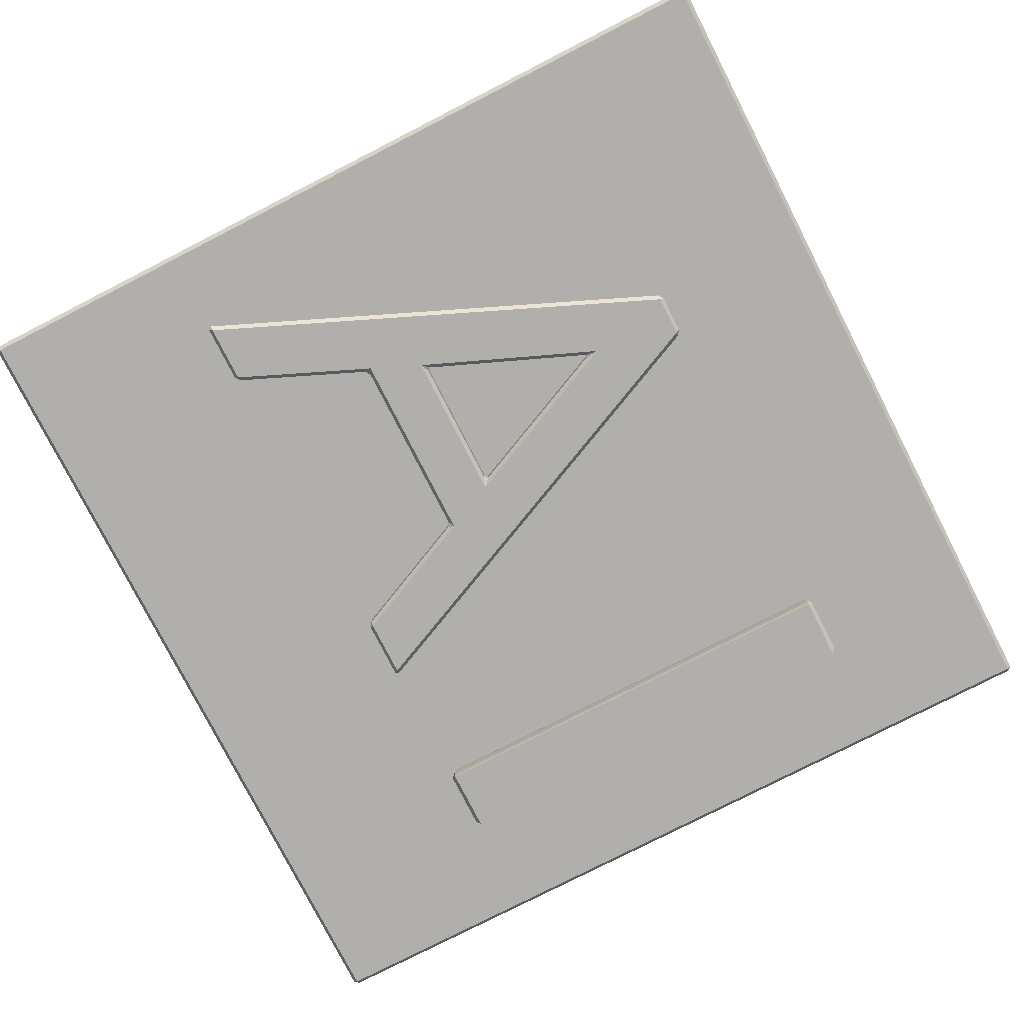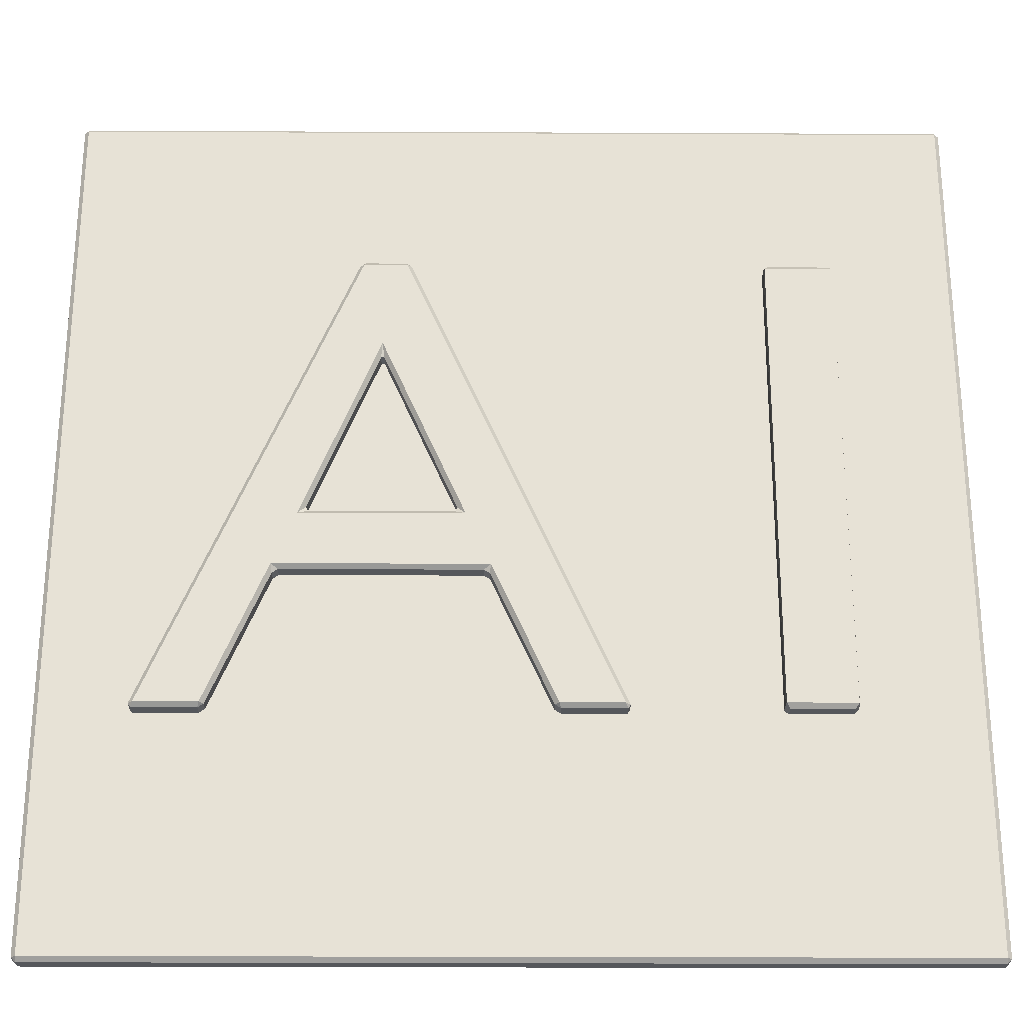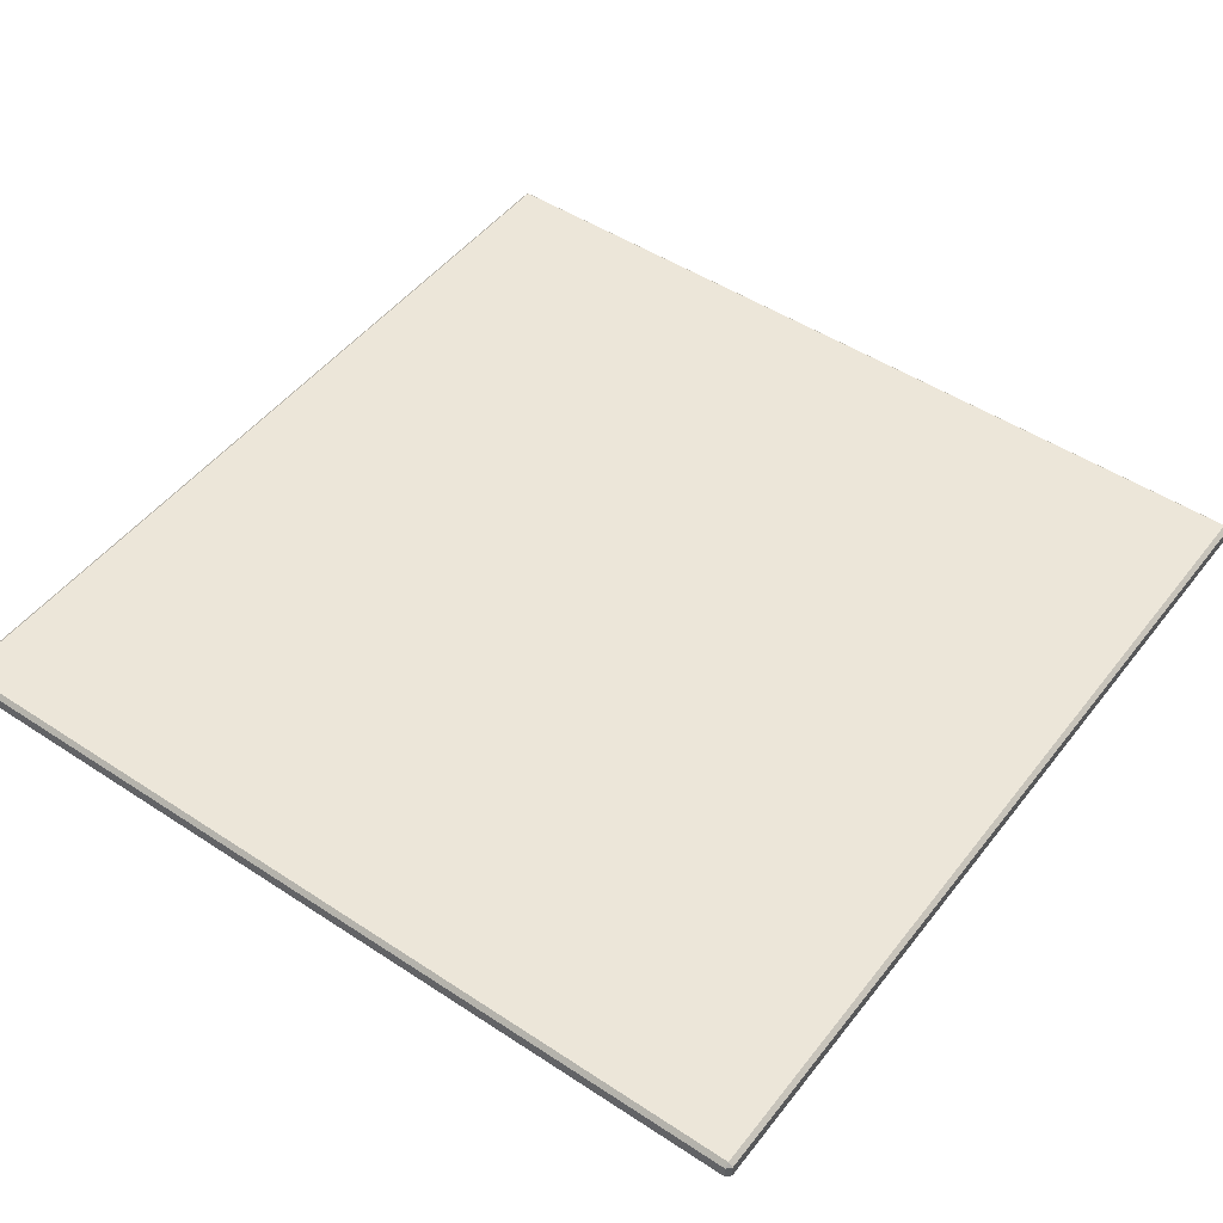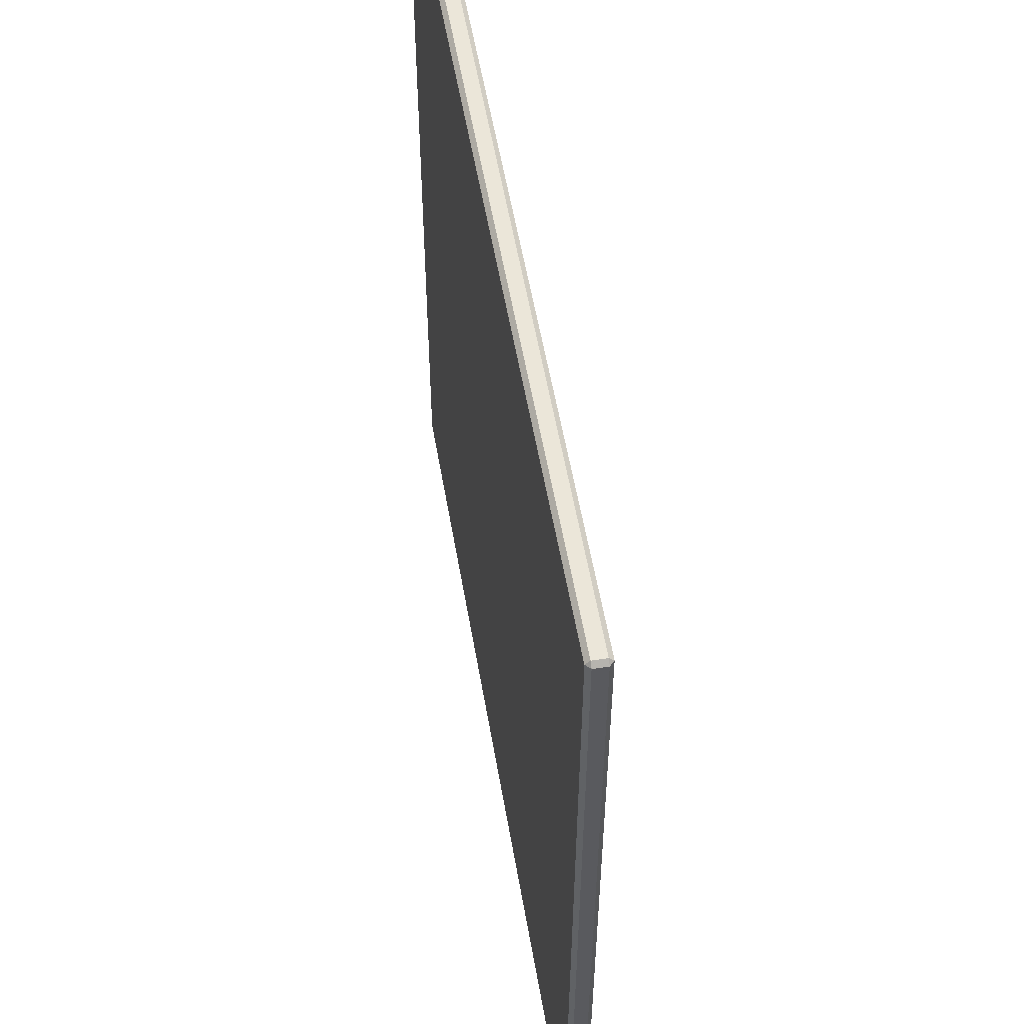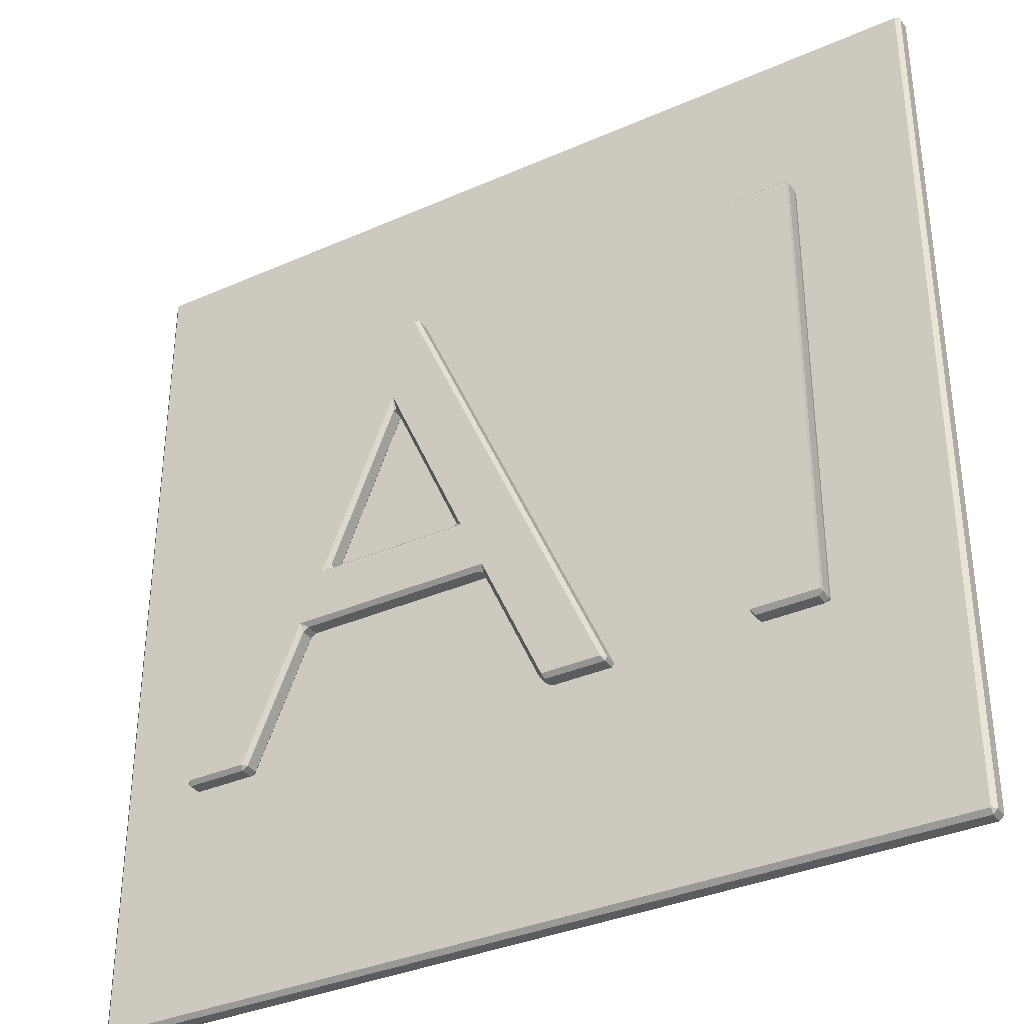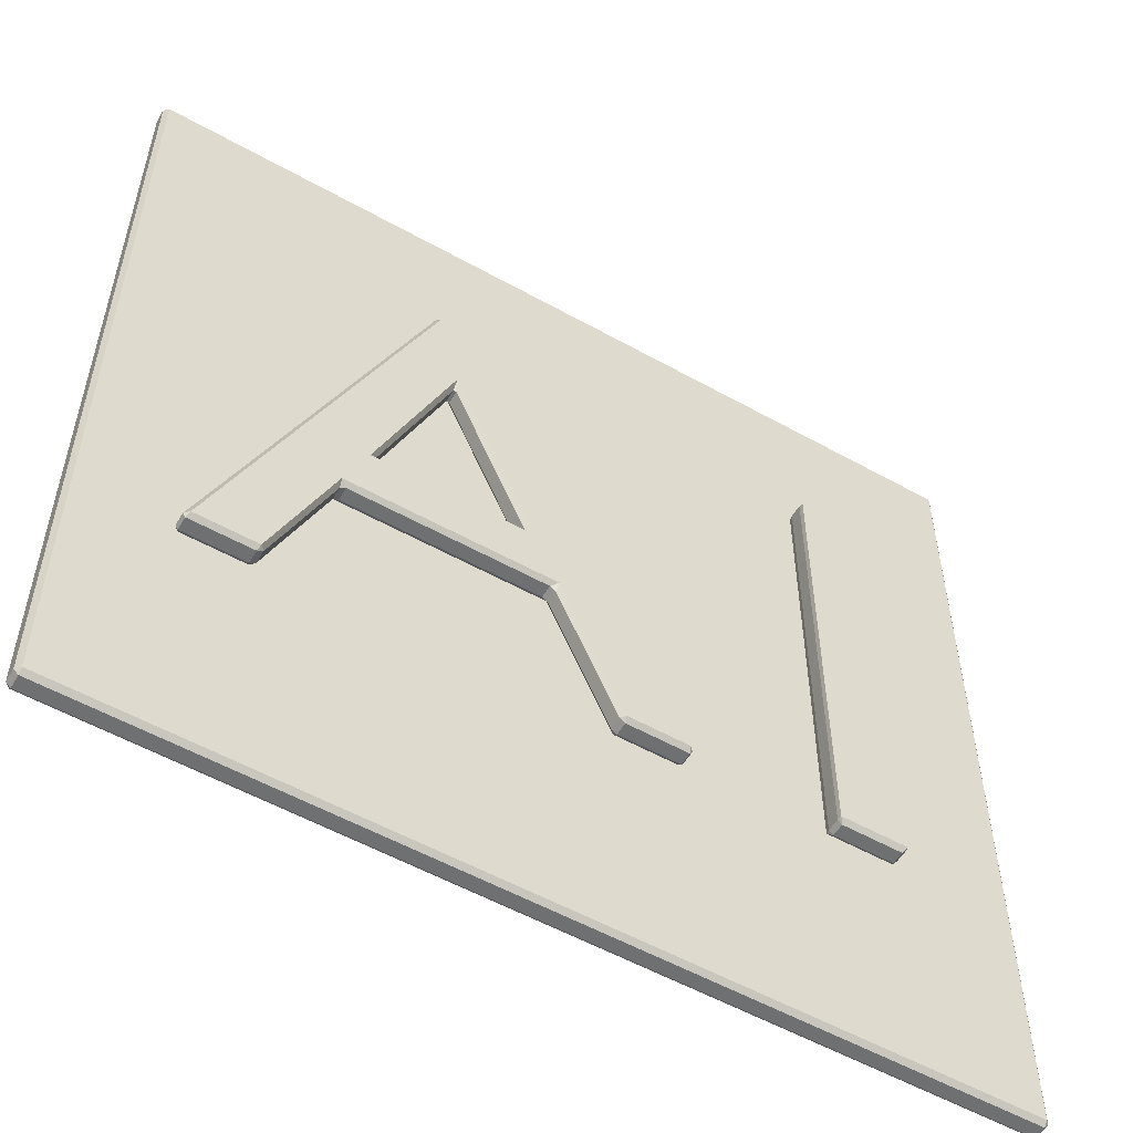
<metadata>
{"format":"obj","ext":"obj","renderer":"f3d","projection":"perspective","resolution":1024,"background":"white","views":[{"elev":-78.2,"azim":117.1,"up":"+Z"},{"elev":-26.4,"azim":179.6,"up":"+Y"},{"elev":48.8,"azim":126.2,"up":"+Z"},{"elev":55.4,"azim":80.3,"up":"+Y"},{"elev":-34.8,"azim":-149.4,"up":"+Y"},{"elev":-54.9,"azim":149.4,"up":"+Y"}]}
</metadata>
<code>
o Text
v -1.425 1.199 -0.08
v -1.44 1.179 -0.1
v -1.443 1.181 -0.08
v -1.135 1.181 -0.08
v -1.138 1.179 -0.1
v -1.153 1.199 -0.08
v -1.135 -0.928 -0.08
v -1.153 -0.9462 -0.08
v -1.138 -0.9257 -0.1
v -1.425 -0.9462 -0.08
v -1.443 -0.928 -0.08
v -1.439 -0.9258 -0.1
v 0.4787 1.212 -0.08
v 0.4723 1.194 -0.1
v 0.453 1.195 -0.08
v 0.6846 1.195 -0.08
v 0.6654 1.194 -0.1
v 0.6592 1.212 -0.08
v 1.592 -0.9294 -0.08
v 1.581 -0.9462 -0.08
v 1.572 -0.928 -0.1
v 1.303 -0.9462 -0.08
v 1.277 -0.9294 -0.08
v 1.297 -0.928 -0.1
v 0.9958 -0.3139 -0.08
v 1.026 -0.2956 -0.1
v 1.021 -0.3307 -0.08
v 0.12 -0.3139 -0.08
v 0.09419 -0.3305 -0.08
v 0.08994 -0.2956 -0.1
v -0.177 -0.9296 -0.08
v -0.2028 -0.9462 -0.08
v -0.1964 -0.928 -0.1
v -0.4917 -0.9295 -0.08
v -0.471 -0.928 -0.1
v -0.4809 -0.9462 -0.08
v 0.5806 0.7232 -0.08
v 0.5662 0.7233 -0.08
v 0.5743 0.7864 -0.1
v 0.235 -0.02032 -0.08
v 0.2459 -0.03703 -0.08
v 0.1994 -0.05531 -0.1
v 0.8876 -0.02013 -0.08
v 0.9219 -0.05531 -0.1
v 0.8763 -0.03703 -0.08
v -1.425 1.199 -0.02
v -1.443 1.181 -0.02
v -1.44 1.179 -0
v -1.135 1.181 -0.02
v -1.153 1.199 -0.02
v -1.138 1.179 -0
v -1.135 -0.928 -0.02
v -1.138 -0.9257 -0
v -1.153 -0.9462 -0.02
v -1.425 -0.9462 -0.02
v -1.439 -0.9258 -0
v -1.443 -0.928 -0.02
v 0.4787 1.212 -0.02
v 0.453 1.195 -0.02
v 0.4723 1.194 -0
v 0.6846 1.195 -0.02
v 0.6592 1.212 -0.02
v 0.6654 1.194 -0
v 1.592 -0.9294 -0.02
v 1.572 -0.928 -0
v 1.581 -0.9462 -0.02
v 1.303 -0.9462 -0.02
v 1.297 -0.928 -0
v 1.277 -0.9294 -0.02
v 0.9958 -0.3139 -0.02
v 1.021 -0.3307 -0.02
v 1.026 -0.2956 -0
v 0.12 -0.3139 -0.02
v 0.08994 -0.2956 -0
v 0.09419 -0.3305 -0.02
v -0.177 -0.9296 -0.02
v -0.1964 -0.928 -0
v -0.2028 -0.9462 -0.02
v -0.4917 -0.9295 -0.02
v -0.4809 -0.9462 -0.02
v -0.471 -0.928 -0
v 0.5806 0.7232 -0.02
v 0.5743 0.7864 -0
v 0.5662 0.7233 -0.02
v 0.235 -0.02032 -0.02
v 0.1994 -0.05531 -0
v 0.2459 -0.03703 -0.02
v 0.8876 -0.02013 -0.02
v 0.8763 -0.03703 -0.02
v 0.9219 -0.05531 -0
f 3 11 57 47
f 9 2 5
f 39 35 14
f 21 14 17
f 15 34 79 59
f 21 26 44
f 37 43 88 82
f 21 24 26
f 26 30 42
f 28 25 70 73
f 33 35 30
f 22 20 66 67
f 31 29 75 76
f 65 60 83
f 53 51 48
f 65 83 90
f 83 60 81
f 65 63 60
f 65 90 72
f 65 72 68
f 72 86 74
f 74 86 81
f 77 74 81
f 72 90 86
f 86 83 81
f 10 8 54 55
f 7 4 49 52
f 21 39 14
f 6 1 46 50
f 21 44 39
f 19 16 61 64
f 18 13 58 62
f 40 38 84 85
f 45 41 87 89
f 53 48 56
f 30 35 42
f 27 23 69 71
f 26 42 44
f 36 32 78 80
f 42 35 39
f 1 2 3
f 4 5 6
f 7 8 9
f 10 11 12
f 13 14 15
f 16 17 18
f 19 20 21
f 22 23 24
f 25 26 27
f 28 29 30
f 31 32 33
f 34 35 36
f 37 38 39
f 40 41 42
f 43 44 45
f 46 47 48
f 49 50 51
f 52 53 54
f 55 56 57
f 58 59 60
f 61 62 63
f 64 65 66
f 67 68 69
f 70 71 72
f 73 74 75
f 76 77 78
f 79 80 81
f 82 83 84
f 85 86 87
f 88 89 90
f 4 7 9 5
f 1 6 5 2
f 8 10 12 9
f 2 12 11 3
f 16 19 21 17
f 13 18 17 14
f 14 35 34 15
f 39 44 43 37
f 38 40 42 39
f 41 45 44 42
f 25 28 30 26
f 20 22 24 21
f 23 27 26 24
f 29 31 33 30
f 32 36 35 33
f 51 53 52 49
f 48 51 50 46
f 53 56 55 54
f 47 57 56 48
f 63 65 64 61
f 60 63 62 58
f 59 79 81 60
f 82 88 90 83
f 83 86 85 84
f 86 90 89 87
f 72 74 73 70
f 65 68 67 66
f 68 72 71 69
f 74 77 76 75
f 77 81 80 78
f 3 47 46 1
f 6 50 49 4
f 7 52 54 8
f 10 55 57 11
f 15 59 58 13
f 18 62 61 16
f 19 64 66 20
f 22 67 69 23
f 27 71 70 25
f 28 73 75 29
f 31 76 78 32
f 36 80 79 34
f 37 82 84 38
f 40 85 87 41
f 45 89 88 43
f 9 12 2
o Plane
v 2 -1.98 0.02
v 1.98 -2 0.02
v 1.98 -1.98 0
v -1.98 -2 0.02
v -2 -1.98 0.02
v -1.98 -1.98 0
v 2 1.98 0.02
v 1.98 1.98 0
v 1.98 2 0.02
v -2 1.98 0.02
v -1.98 2 0.02
v -1.98 1.98 0
v 2 -1.98 0.08
v 1.98 -1.98 0.1
v 1.98 -2 0.08
v -1.98 -2 0.08
v -1.98 -1.98 0.1
v -2 -1.98 0.08
v 2 1.98 0.08
v 1.98 2 0.08
v 1.98 1.98 0.1
v -2 1.98 0.08
v -1.98 1.98 0.1
v -1.98 2 0.08
f 94 92 105 106
f 93 96 102 98
f 100 95 108 112
f 99 101 114 110
f 104 111 113 107
f 91 92 93
f 94 95 96
f 97 98 99
f 100 101 102
f 103 104 105
f 106 107 108
f 109 110 111
f 112 113 114
f 97 91 93 98
f 92 94 96 93
f 95 100 102 96
f 101 99 98 102
f 111 104 103 109
f 104 107 106 105
f 107 113 112 108
f 113 111 110 114
f 91 103 105 92
f 94 106 108 95
f 99 110 109 97
f 100 112 114 101
f 91 97 109 103

</code>
